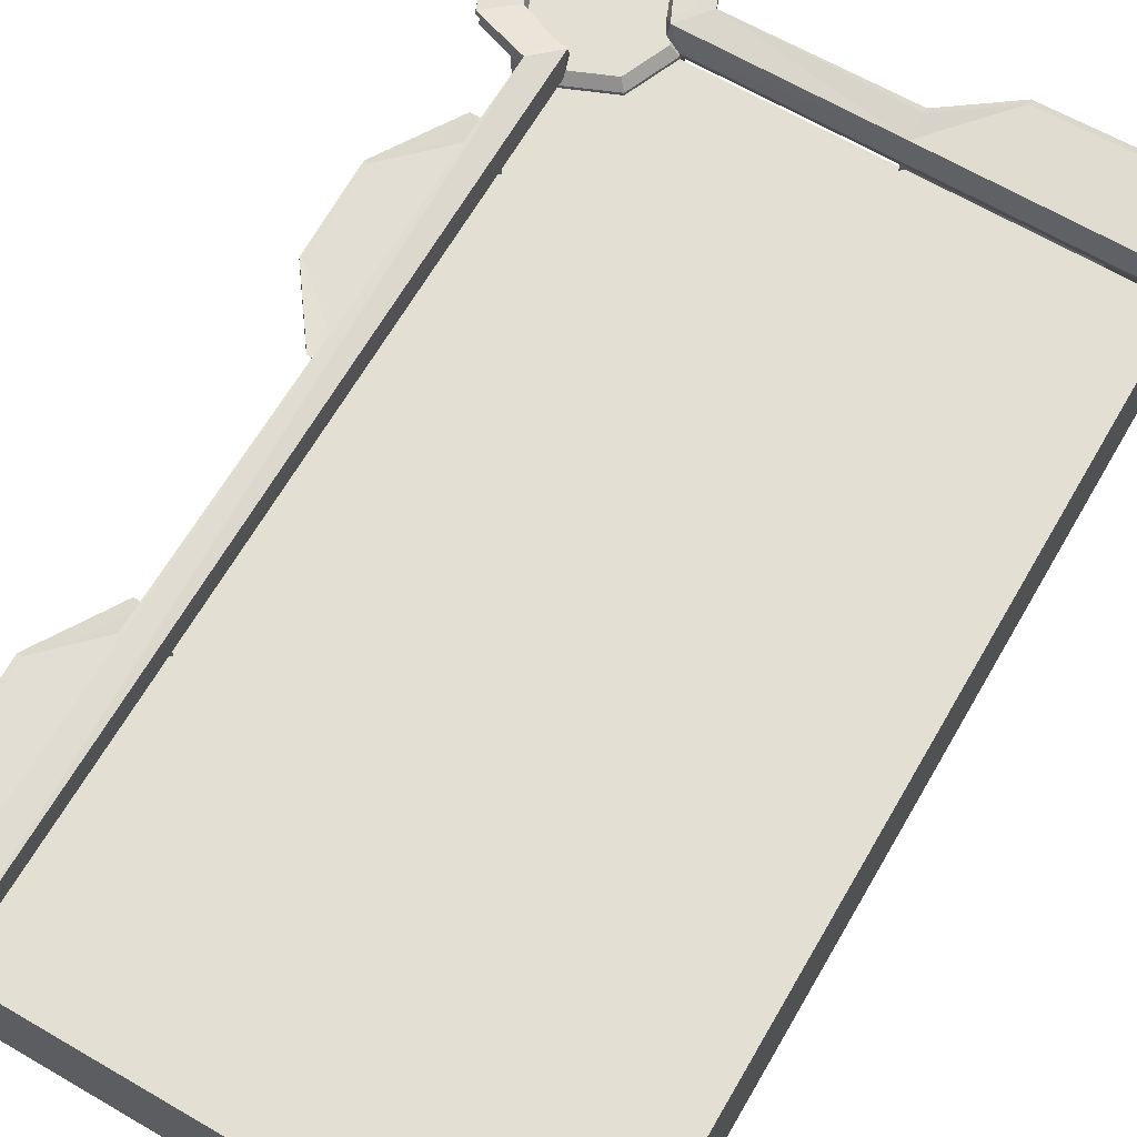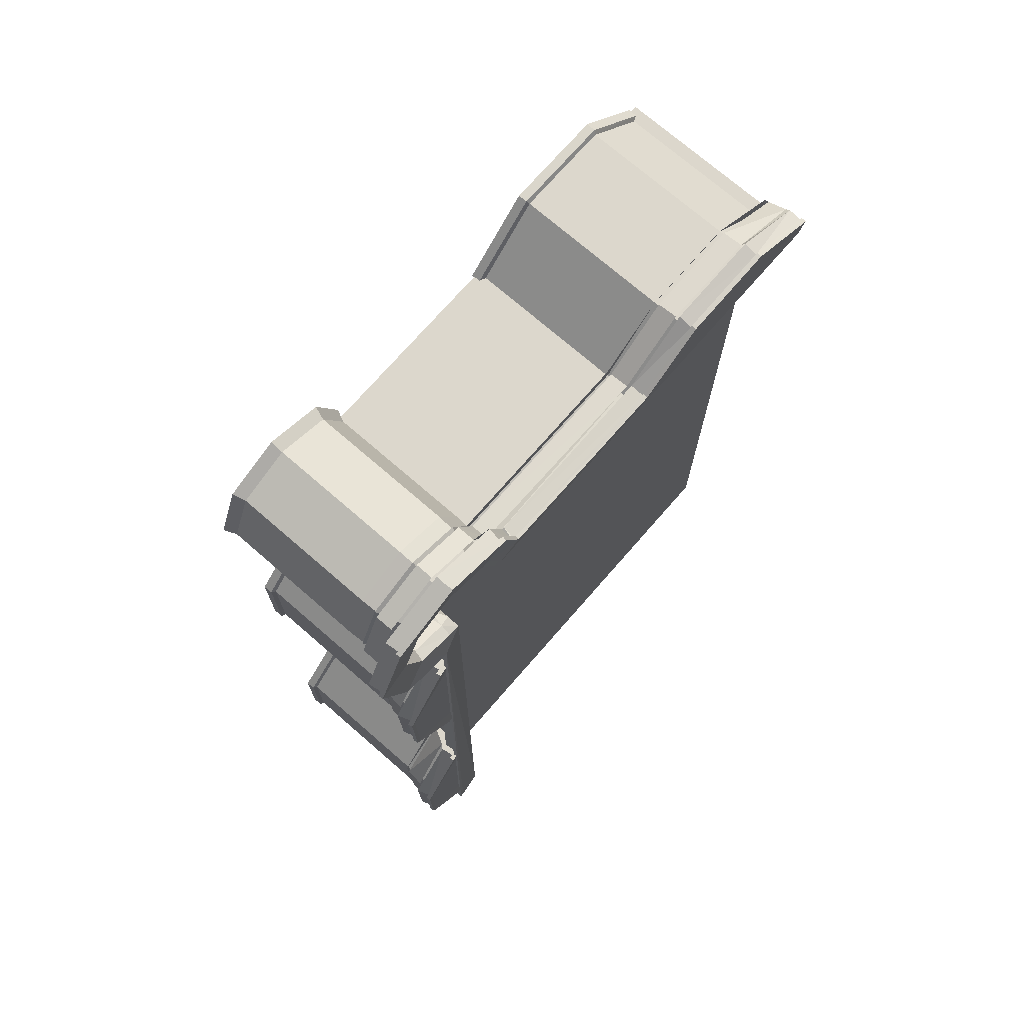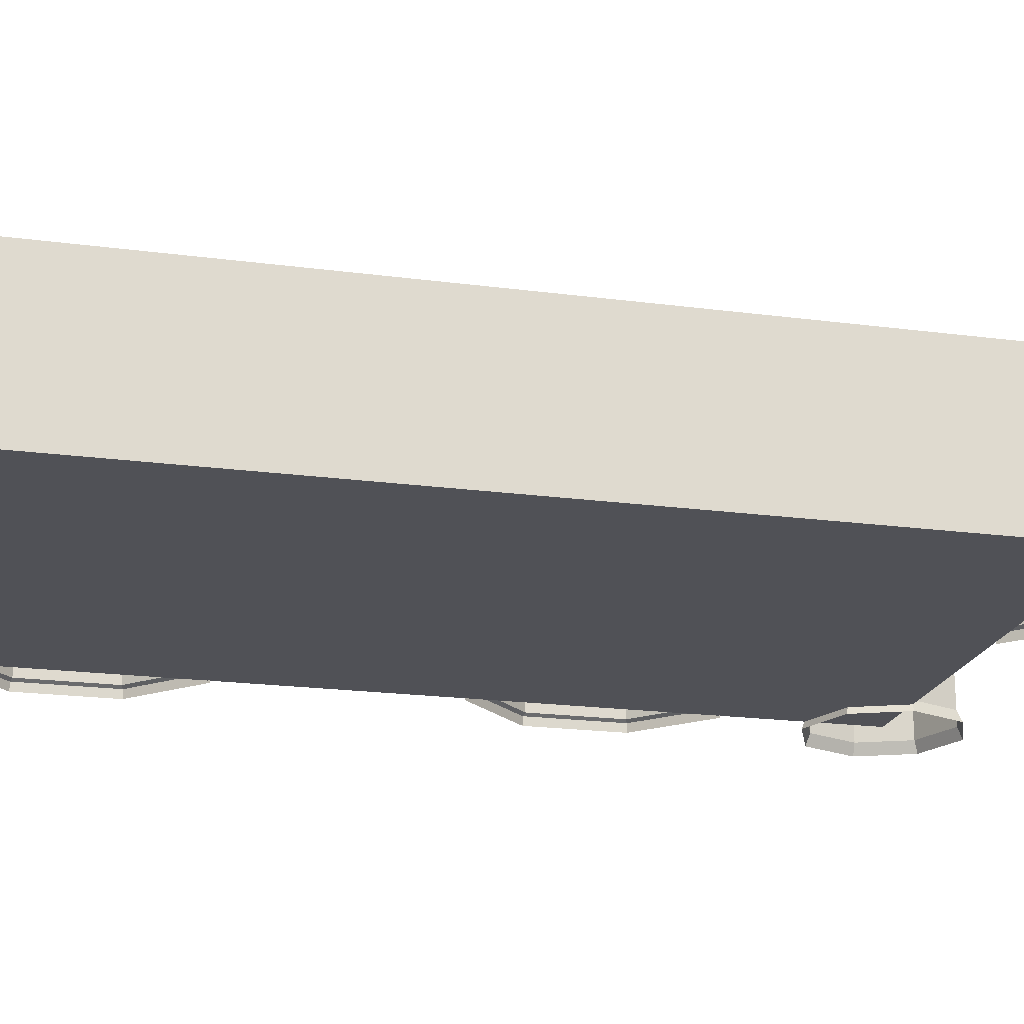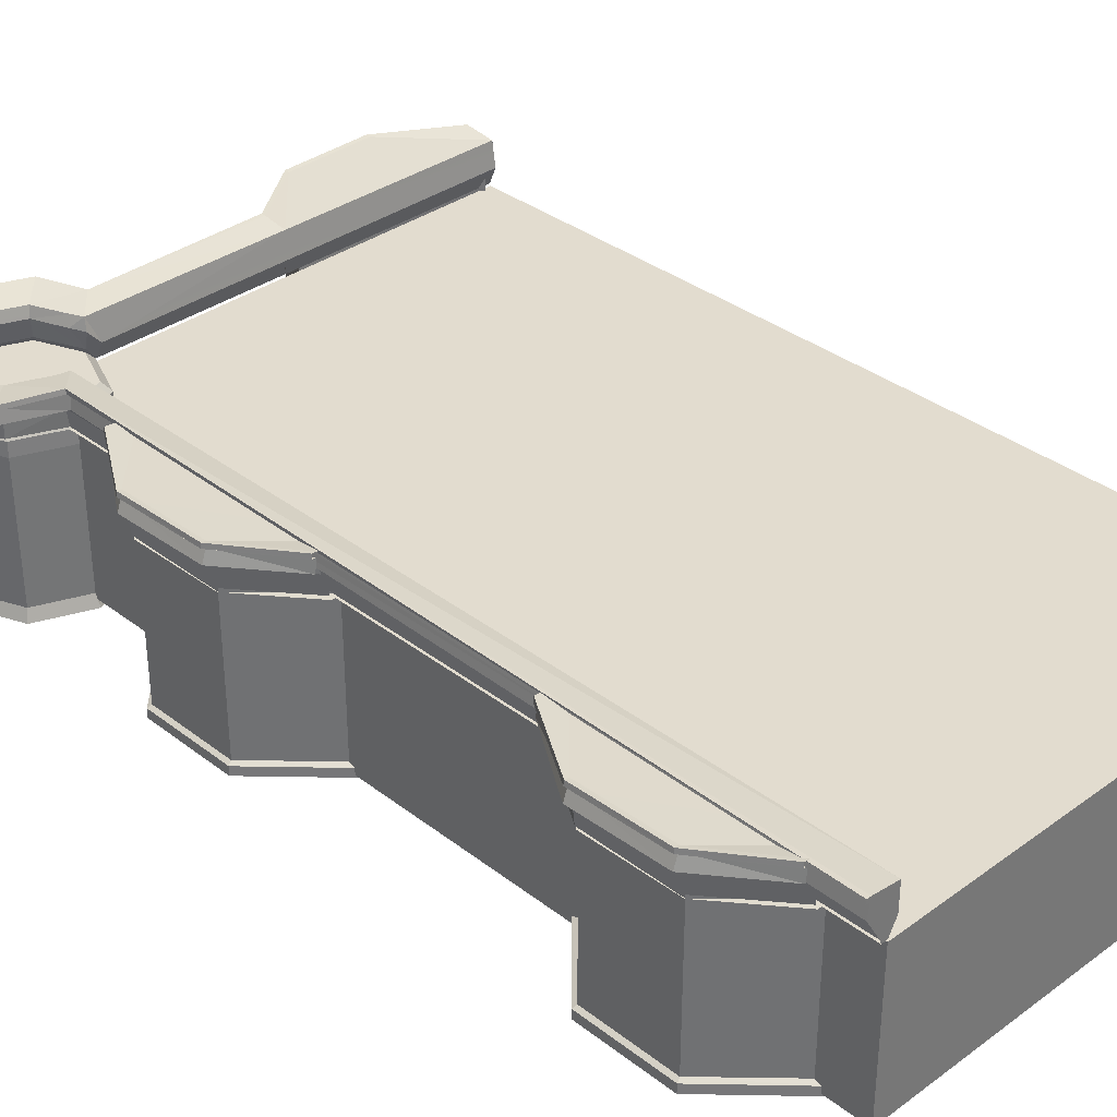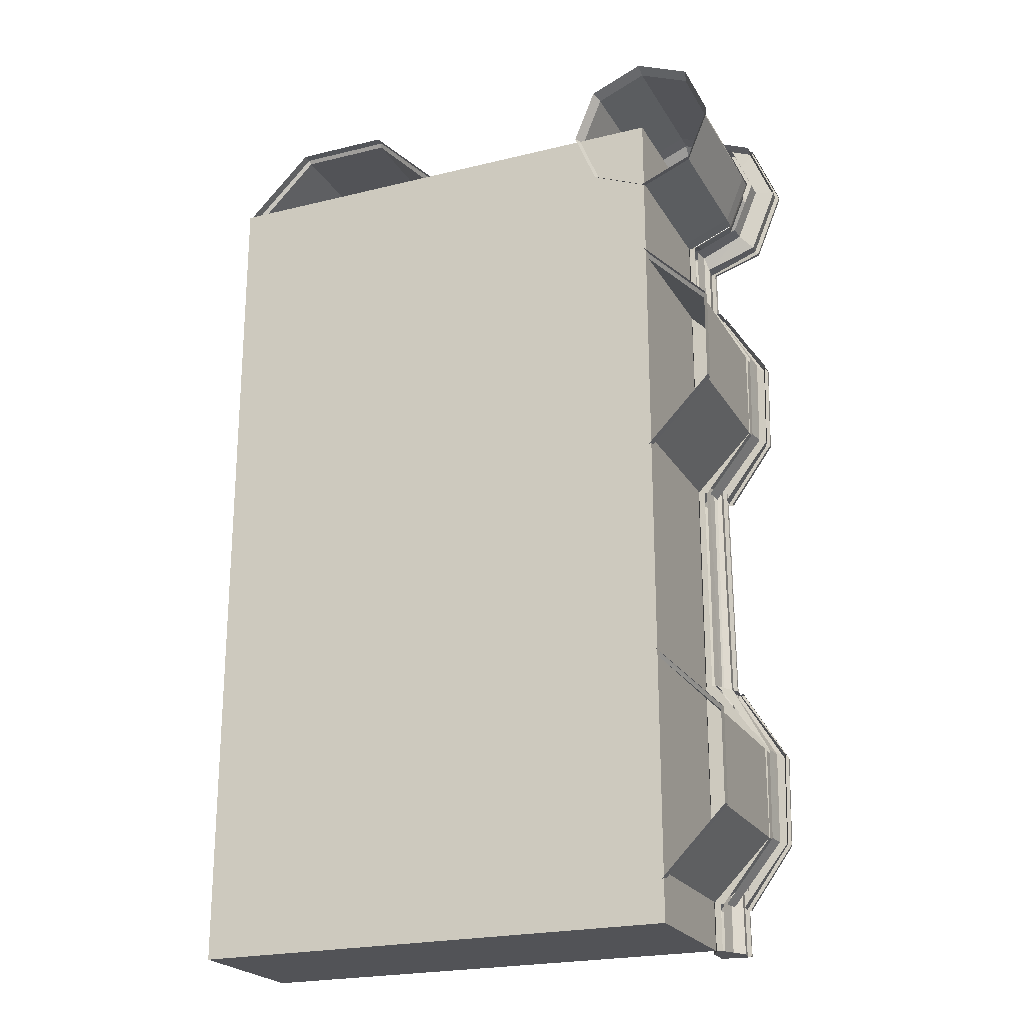
<metadata>
{"format":"obj","ext":"obj","renderer":"f3d","projection":"perspective","resolution":1024,"background":"white","views":[{"elev":66.5,"azim":-149.8,"up":"+Y"},{"elev":72.8,"azim":131.0,"up":"+Z"},{"elev":-20.4,"azim":-103.6,"up":"+Y"},{"elev":34.6,"azim":135.8,"up":"+Y"},{"elev":-22.5,"azim":23.0,"up":"+Z"}]}
</metadata>
<code>
o Cube.001
v -2.992 6.624 -20.73
v 7.543 6.624 -2.062
v -2.992 6.624 -2.062
v 7.543 9.955 -2.062
v 7.543 9.955 -20.73
v 7.543 6.624 -20.73
v -2.992 9.955 -20.73
v -2.992 9.955 -2.062
v 9.04 10.02 -2.062
v 8.466 10.22 -2.986
v 8.848 10.21 -2.062
v 7.543 10.02 -0.5649
v 8.466 10.21 -1.139
v 7.543 10.21 -0.7566
v 6.619 10.21 -1.139
v 6.484 10.02 -1.004
v 6.045 10.02 -2.062
v 6.237 10.21 -2.062
v 6.469 6.728 -3.136
v 7.543 6.478 -3.693
v 6.39 6.478 -3.215
v 6.484 10.02 -3.121
v 6.619 10.22 -2.986
v 7.543 10.22 -3.368
v 7.543 10.02 -3.56
v 8.616 9.684 -3.136
v 9.061 6.728 -2.062
v 8.616 6.728 -3.136
v 9.061 9.684 -2.062
v 8.616 6.728 -0.9887
v 8.616 9.684 -0.9887
v 7.543 6.728 -0.544
v 7.543 9.684 -0.544
v 6.469 6.728 -0.9887
v 6.469 9.684 -0.9887
v 6.024 6.728 -2.062
v 6.469 9.684 -3.136
v 7.543 6.728 -3.581
v 8.602 10.02 -1.004
v 7.543 9.684 -3.581
v 8.602 10.02 -3.121
v 9.173 6.478 -2.062
v 7.543 6.478 -0.4324
v 8.695 6.478 -0.9099
v 6.39 6.478 -0.9099
v 5.912 6.478 -2.062
v 8.695 6.478 -3.215
v 6.024 9.684 -2.062
v 9.08 10 -2.062
v 8.494 10.25 -3.014
v 8.63 10 -3.15
v 7.543 10 -0.5249
v 8.494 10.25 -1.111
v 8.63 10 -0.9752
v 6.591 10.25 -1.111
v 6.455 10 -0.9752
v 6.097 10 -1.829
v 8.889 10.25 -2.062
v 7.677 10 -3.549
v 1.917 10.91 -2.123
v 5.986 10.36 -2.212
v 1.917 10.37 -2.21
v 8.754 10.68 -2.063
v 8.399 10.68 -2.922
v 6.684 10.68 -1.207
v 7.543 10.91 -0.7786
v 7.543 10.68 -0.8515
v -2.992 10 -2.047
v 1.917 10 -2.047
v 7.544 10.25 -3.364
v 7.373 10.33 -3.549
v 7.544 10 -3.549
v 7.846 10.59 -3.891
v 7.758 10.53 -20.73
v 7.846 10.59 -20.73
v 7.662 10.25 -3.364
v 7.637 10.68 -3.231
v 6.332 10.91 -1.876
v 6.632 10.91 -1.155
v 8.45 10.91 -1.155
v 8.399 10.68 -1.206
v 8.826 10.91 -2.063
v 7.708 10.09 -20.73
v 7.677 10 -20.73
v 7.544 10 -20.73
v 8.011 10.6 -20.73
v 7.414 10.64 -3.275
v 6.278 10.25 -1.857
v 8.45 10.91 -2.973
v 6.198 10.25 -2.047
v 6.007 10 -2.047
v -2.992 10 -1.829
v -2.992 10.09 -1.796
v 6.4 10.68 -1.911
v -1.399 10 -0.7147
v -1.398 10.98 -0.5755
v -2.99 10.99 -1.458
v -1.398 10.99 -0.4813
v 7.409 10.91 -3.353
v 7.966 10.88 -20.73
v 8.044 10.98 -20.73
v 8.06 10.88 -20.73
v 6.245 10.65 -2.189
v 6.217 10.91 -2.117
v 7.373 10.91 -20.73
v -2.991 10.88 -1.536
v -2.991 10.98 -1.552
v 7.373 10.33 -20.73
v 7.543 10.25 -0.7165
v 7.667 10.91 -3.301
v 7.761 10.47 -3.612
v 8.684 10.1 -3.204
v 7.71 10.1 -3.62
v 8.685 10.48 -3.204
v 9.159 10.11 -2.062
v 9.159 10.47 -2.062
v 8.686 10.11 -0.9194
v 7.543 10.47 -0.4458
v 8.686 10.47 -0.9191
v 6.401 10.48 -0.92
v 7.543 10.11 -0.4464
v 6.035 10.47 -1.748
v 6.401 10.1 -0.9207
v -2.992 10.5 -1.576
v 6.028 10.1 -1.794
v 1.917 10.5 -1.748
v 1.917 10.1 -1.795
v -2.992 10.38 -2.209
v -2.992 10.91 -2.128
v -2.991 10.59 -1.491
v 7.902 11.01 -3.883
v 9.01 11.01 -3.525
v 9.612 11.01 -2.062
v 7.543 11.01 0.007173
v 9.006 11.01 -0.599
v 6.083 11 -0.5931
v 5.704 10.98 -1.537
v 7.95 10.98 -20.73
v 1.917 10.98 -1.596
v 8.952 10.89 -3.462
v 8.985 10.62 -3.495
v 5.696 10.61 -1.61
v 1.917 10.88 -1.584
v 1.917 10.6 -1.55
v 5.77 10.88 -1.611
v 5.723 10.89 -1.632
v 6.111 10.62 -0.62
v 5.739 10.6 -1.639
v 7.543 10.62 -0.02992
v 6.144 10.89 -0.6529
v 8.98 10.62 -0.6253
v 7.543 10.89 -0.07697
v 9.528 10.89 -2.062
v 8.947 10.89 -0.6585
v 7.802 10.91 -3.889
v 9.575 10.62 -2.062
v 9.629 10.91 -2.062
v 7.897 10.91 -3.9
v 9.018 10.91 -0.5873
v 7.543 10.91 0.02374
v 6.071 10.91 -0.5818
v 5.696 10.9 -1.537
v 1.917 10.99 -1.501
v 1.917 10.89 -1.49
v 9.021 10.91 -3.537
v 0.5772 6.816 -0.7557
v -1.406 10.6 -0.7557
v -1.406 6.816 -0.7557
v -1.439 6.763 -0.6747
v -2.865 6.575 -2.073
v -1.442 6.575 -0.6682
v -2.798 6.816 -2.14
v 1.978 6.816 -2.14
v 0.5772 10.6 -0.7557
v 0.6103 6.763 -0.6747
v 2.044 6.575 -2.073
v 2.04 6.762 -2.077
v 0.6132 6.575 -0.6682
v -2.86 6.762 -2.077
v 0.5718 10.99 -0.5255
v 0.5718 10.89 -0.5126
v 0.5714 10.88 -0.6067
v 0.5714 10.6 -0.5094
v 0.5714 10.98 -0.6198
v 0.5711 10.1 -0.7092
v 0.5711 10.51 -0.662
v 1.917 10 -1.829
v -1.399 10.09 -0.6809
v -1.399 10.52 -0.6334
v -1.398 10.88 -0.561
v -1.398 10.6 -0.4599
v -2.99 10.89 -1.442
v -1.398 10.89 -0.4669
v 0.5711 10 -0.7433
v 7.536 10 -5.187
v 7.372 10.37 -10.1
v 7.536 10 -10.1
v 7.753 10 -5.187
v 7.786 10.09 -5.187
v 8.868 10 -6.78
v 9.007 10.98 -6.781
v 8.125 10.99 -5.189
v 9.101 10.99 -6.781
v 8.047 10.88 -5.188
v 8.031 10.98 -5.188
v 8.006 10.5 -5.188
v 7.374 10.38 -5.187
v 7.454 10.91 -5.187
v 8.092 10.59 -5.188
v 8.827 6.816 -8.756
v 8.827 10.6 -6.773
v 8.827 6.816 -6.773
v 8.908 6.763 -6.74
v 7.51 6.575 -5.314
v 8.914 6.575 -6.737
v 7.442 6.816 -5.381
v 7.442 6.816 -10.16
v 8.827 10.6 -8.756
v 8.908 6.763 -8.789
v 7.51 6.575 -10.22
v 7.505 6.762 -10.22
v 8.914 6.575 -8.792
v 7.505 6.762 -5.319
v 8.976 10.88 -8.75
v 8.093 10.89 -10.1
v 9.07 10.89 -8.751
v 9.057 10.99 -8.751
v 8.032 10.6 -10.1
v 9.073 10.6 -8.75
v 8.963 10.98 -8.75
v 7.987 10.98 -10.1
v 7.46 10.91 -10.1
v 8.873 10.1 -8.75
v 7.834 10.5 -10.1
v 8.92 10.51 -8.75
v 8.901 10.09 -6.78
v 8.949 10.52 -6.78
v 9.021 10.88 -6.781
v 9.123 10.6 -6.781
v 8.141 10.89 -5.189
v 9.116 10.89 -6.781
v 8.081 10.99 -10.1
v 7.753 10 -10.1
v 8.839 10 -8.75
v 7.536 10 -14.81
v 7.372 10.37 -19.72
v 7.536 10 -19.72
v 7.753 10 -14.81
v 7.786 10.09 -14.81
v 8.868 10 -16.4
v 9.007 10.98 -16.4
v 8.125 10.99 -14.81
v 9.101 10.99 -16.4
v 8.047 10.88 -14.81
v 8.031 10.98 -14.81
v 8.006 10.5 -14.81
v 7.374 10.38 -14.81
v 7.454 10.91 -14.81
v 8.092 10.59 -14.81
v 8.827 6.816 -18.38
v 8.827 10.6 -16.39
v 8.827 6.816 -16.39
v 8.908 6.763 -16.36
v 7.51 6.575 -14.93
v 8.914 6.575 -16.36
v 7.442 6.816 -15
v 7.442 6.816 -19.78
v 8.827 10.6 -18.38
v 8.908 6.763 -18.41
v 7.51 6.575 -19.84
v 7.505 6.762 -19.84
v 8.914 6.575 -18.41
v 7.505 6.762 -14.94
v 8.976 10.88 -18.37
v 8.093 10.89 -19.72
v 9.07 10.89 -18.37
v 9.057 10.99 -18.37
v 8.032 10.6 -19.72
v 9.073 10.6 -18.37
v 8.963 10.98 -18.37
v 7.987 10.98 -19.72
v 7.46 10.91 -19.72
v 8.873 10.1 -18.37
v 7.834 10.5 -19.72
v 8.92 10.51 -18.37
v 8.901 10.09 -16.4
v 8.949 10.52 -16.4
v 9.021 10.88 -16.4
v 9.123 10.6 -16.4
v 8.141 10.89 -14.81
v 9.116 10.89 -16.4
v 8.081 10.99 -19.72
v 7.753 10 -19.72
v 8.839 10 -18.37
v -2.798 10.6 -2.14
v 1.978 10.6 -2.14
v 7.442 10.6 -5.381
v 7.442 10.6 -10.16
v 7.999 10.88 -10.1
v 7.787 10.1 -10.1
v 7.442 10.6 -15
v 7.442 10.6 -19.78
v 7.999 10.88 -19.72
v 7.787 10.1 -19.72
f 1 2 3
f 4 3 2
f 5 2 6
f 7 6 1
f 8 1 3
f 8 5 7
f 9 10 11
f 12 13 14
f 12 15 16
f 17 15 18
f 19 20 21
f 22 18 23
f 18 14 11
f 22 24 25
f 26 27 28
f 29 30 27
f 31 32 30
f 33 34 32
f 35 36 34
f 36 37 19
f 37 38 19
f 39 11 13
f 40 28 38
f 25 10 41
f 30 42 27
f 30 43 44
f 32 45 43
f 34 46 45
f 19 46 36
f 28 42 47
f 28 20 38
f 40 41 26
f 26 9 29
f 31 9 39
f 31 12 33
f 33 16 35
f 35 17 48
f 37 17 22
f 40 22 25
f 49 50 51
f 52 53 54
f 55 52 56
f 57 55 56
f 54 58 49
f 50 59 51
f 60 61 62
f 50 63 64
f 65 66 67
f 68 62 69
f 70 71 72
f 73 74 75
f 76 64 77
f 65 78 79
f 67 80 81
f 81 82 63
f 76 72 59
f 83 84 85
f 72 84 59
f 73 74 86
f 70 77 87
f 88 65 55
f 64 82 89
f 90 57 91
f 68 92 93
f 90 94 88
f 95 68 69
f 96 97 98
f 77 99 87
f 100 101 102
f 103 61 104
f 86 105 100
f 106 97 107
f 94 104 78
f 58 81 63
f 72 108 85
f 109 81 53
f 90 61 103
f 105 71 99
f 55 67 109
f 64 110 77
f 111 112 113
f 114 115 112
f 116 117 115
f 118 117 119
f 120 121 118
f 113 74 111
f 83 86 74
f 122 123 120
f 93 124 68
f 125 126 127
f 71 87 99
f 128 124 129
f 106 129 130
f 89 131 110
f 82 132 89
f 80 133 82
f 80 134 135
f 66 136 134
f 78 104 137
f 99 110 131
f 105 131 138
f 79 137 136
f 137 60 139
f 73 140 141
f 142 143 144
f 142 145 146
f 147 145 148
f 149 150 147
f 151 152 149
f 151 153 154
f 73 100 155
f 156 140 153
f 157 132 133
f 158 101 131
f 159 133 135
f 159 134 160
f 160 136 161
f 161 137 162
f 162 163 164
f 165 131 132
f 140 158 165
f 100 158 155
f 140 157 153
f 146 145 162
f 150 162 145
f 138 131 101
f 166 167 168
f 169 170 171
f 167 172 168
f 173 174 166
f 175 176 177
f 169 178 175
f 168 175 166
f 166 177 173
f 168 179 169
f 164 180 181
f 144 182 183
f 184 139 60
f 185 126 186
f 137 139 163
f 91 187 69
f 69 61 91
f 60 128 129
f 188 124 93
f 188 186 189
f 96 129 107
f 96 184 60
f 130 190 106
f 183 190 191
f 192 98 97
f 181 98 193
f 184 163 139
f 96 180 184
f 69 187 194
f 69 194 95
f 122 148 126
f 116 141 156
f 114 73 141
f 120 148 122
f 189 130 124
f 129 124 130
f 74 73 111
f 195 196 197
f 195 198 199
f 200 195 197
f 201 202 203
f 204 202 205
f 199 206 195
f 207 206 208
f 204 208 209
f 210 211 212
f 213 214 215
f 211 216 212
f 217 218 210
f 219 220 221
f 213 222 219
f 212 219 210
f 210 221 217
f 212 223 213
f 224 225 226
f 225 227 226
f 228 224 229
f 230 231 232
f 233 234 235
f 232 207 208
f 236 206 199
f 236 235 237
f 201 208 205
f 201 230 232
f 209 238 204
f 229 238 239
f 240 203 202
f 226 203 241
f 238 226 241
f 230 242 231
f 201 227 230
f 197 243 244
f 197 244 200
f 208 206 209
f 245 246 247
f 245 248 249
f 250 245 247
f 251 252 253
f 254 252 255
f 249 256 245
f 257 256 258
f 254 258 259
f 260 261 262
f 263 264 265
f 261 266 262
f 267 268 260
f 269 270 271
f 263 272 269
f 262 269 260
f 260 271 267
f 262 273 263
f 274 275 276
f 275 277 276
f 278 274 279
f 280 281 282
f 283 284 285
f 282 257 258
f 286 256 249
f 286 285 287
f 251 258 255
f 251 280 282
f 259 288 254
f 279 288 289
f 290 253 252
f 276 253 291
f 288 276 291
f 280 292 281
f 251 277 280
f 247 293 294
f 247 294 250
f 258 256 259
f 1 6 2
f 4 8 3
f 5 4 2
f 7 5 6
f 8 7 1
f 8 4 5
f 9 41 10
f 12 39 13
f 12 14 15
f 17 16 15
f 19 38 20
f 22 17 18
f 11 10 24
f 24 23 18
f 18 15 14
f 14 13 11
f 11 24 18
f 22 23 24
f 26 29 27
f 29 31 30
f 31 33 32
f 33 35 34
f 35 48 36
f 36 48 37
f 37 40 38
f 39 9 11
f 40 26 28
f 25 24 10
f 30 44 42
f 30 32 43
f 32 34 45
f 34 36 46
f 19 21 46
f 28 27 42
f 28 47 20
f 40 25 41
f 26 41 9
f 31 29 9
f 31 39 12
f 33 12 16
f 35 16 17
f 37 48 17
f 40 37 22
f 49 58 50
f 52 109 53
f 55 109 52
f 57 88 55
f 54 53 58
f 50 76 59
f 60 104 61
f 50 58 63
f 65 79 66
f 68 128 62
f 70 87 71
f 76 50 64
f 65 94 78
f 67 66 80
f 81 80 82
f 76 70 72
f 72 85 84
f 70 76 77
f 88 94 65
f 64 63 82
f 90 88 57
f 90 103 94
f 95 92 68
f 96 107 97
f 77 110 99
f 100 138 101
f 86 85 108
f 108 105 86
f 105 138 100
f 106 192 97
f 94 103 104
f 58 53 81
f 72 71 108
f 109 67 81
f 90 91 61
f 105 108 71
f 55 65 67
f 64 89 110
f 111 114 112
f 114 116 115
f 116 119 117
f 118 121 117
f 120 123 121
f 113 83 74
f 83 85 86
f 122 125 123
f 125 122 126
f 128 68 124
f 106 107 129
f 89 132 131
f 82 133 132
f 80 135 133
f 80 66 134
f 66 79 136
f 105 99 131
f 79 78 137
f 137 104 60
f 73 155 140
f 142 146 143
f 142 148 145
f 147 150 145
f 149 152 150
f 151 154 152
f 151 156 153
f 73 86 100
f 156 141 140
f 157 165 132
f 158 102 101
f 159 157 133
f 159 135 134
f 160 134 136
f 161 136 137
f 162 137 163
f 165 158 131
f 140 155 158
f 100 102 158
f 140 165 157
f 150 161 162
f 166 174 167
f 169 179 170
f 167 295 172
f 173 296 174
f 175 178 176
f 169 171 178
f 168 169 175
f 166 175 177
f 168 172 179
f 164 163 180
f 144 143 182
f 185 127 126
f 91 57 187
f 69 62 61
f 60 62 128
f 188 189 124
f 188 185 186
f 96 60 129
f 130 191 190
f 183 182 190
f 192 193 98
f 181 180 98
f 184 180 163
f 96 98 180
f 116 114 141
f 114 111 73
f 120 147 148
f 189 191 130
f 195 207 196
f 200 198 195
f 201 205 202
f 204 240 202
f 207 195 206
f 204 205 208
f 210 218 211
f 213 223 214
f 211 297 216
f 217 298 218
f 219 222 220
f 213 215 222
f 212 213 219
f 210 219 221
f 212 216 223
f 224 299 225
f 225 242 227
f 228 299 224
f 233 300 234
f 232 196 207
f 236 237 206
f 236 233 235
f 201 232 208
f 209 239 238
f 229 224 238
f 240 241 203
f 226 227 203
f 238 224 226
f 230 227 242
f 201 203 227
f 245 257 246
f 250 248 245
f 251 255 252
f 254 290 252
f 257 245 256
f 254 255 258
f 260 268 261
f 263 273 264
f 261 301 266
f 267 302 268
f 269 272 270
f 263 265 272
f 262 263 269
f 260 269 271
f 262 266 273
f 274 303 275
f 275 292 277
f 278 303 274
f 283 304 284
f 282 246 257
f 286 287 256
f 286 283 285
f 251 282 258
f 259 289 288
f 279 274 288
f 290 291 253
f 276 277 253
f 288 274 276
f 280 277 292
f 251 253 277

</code>
